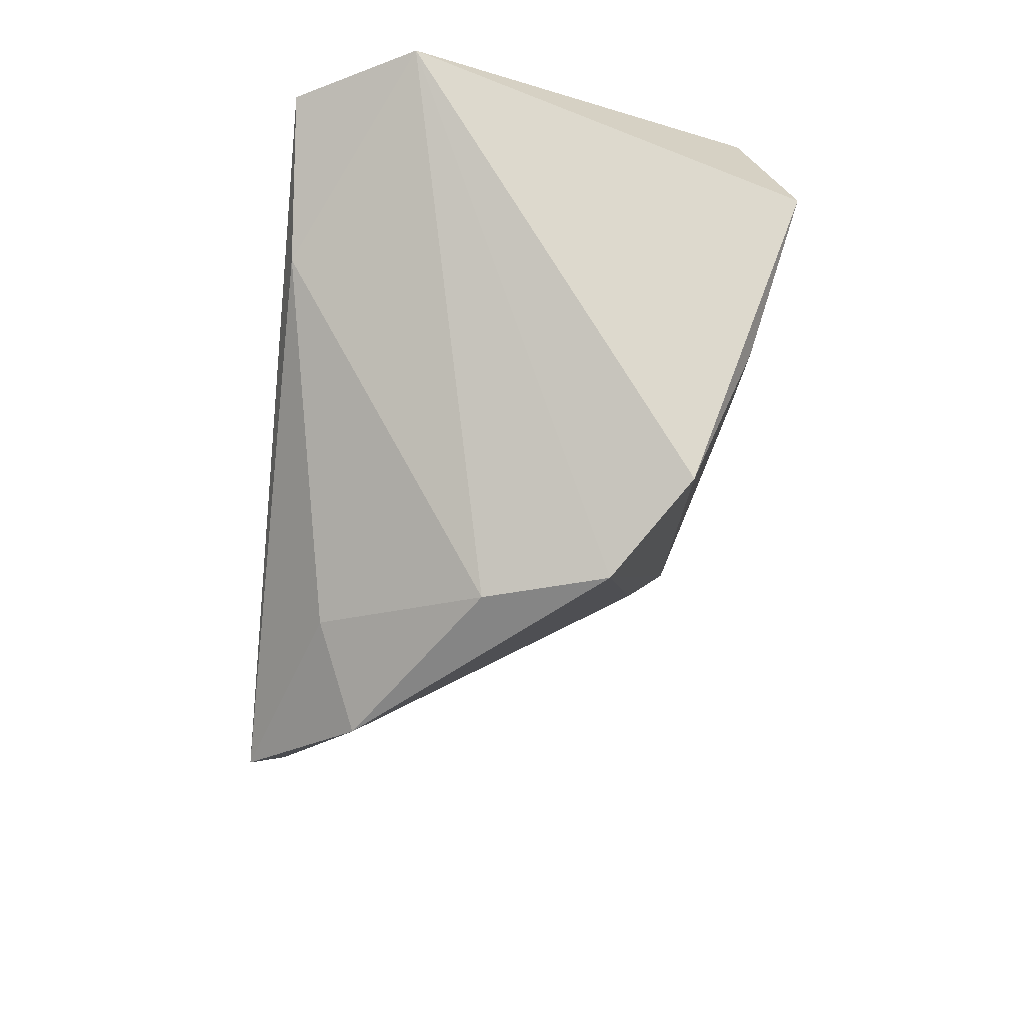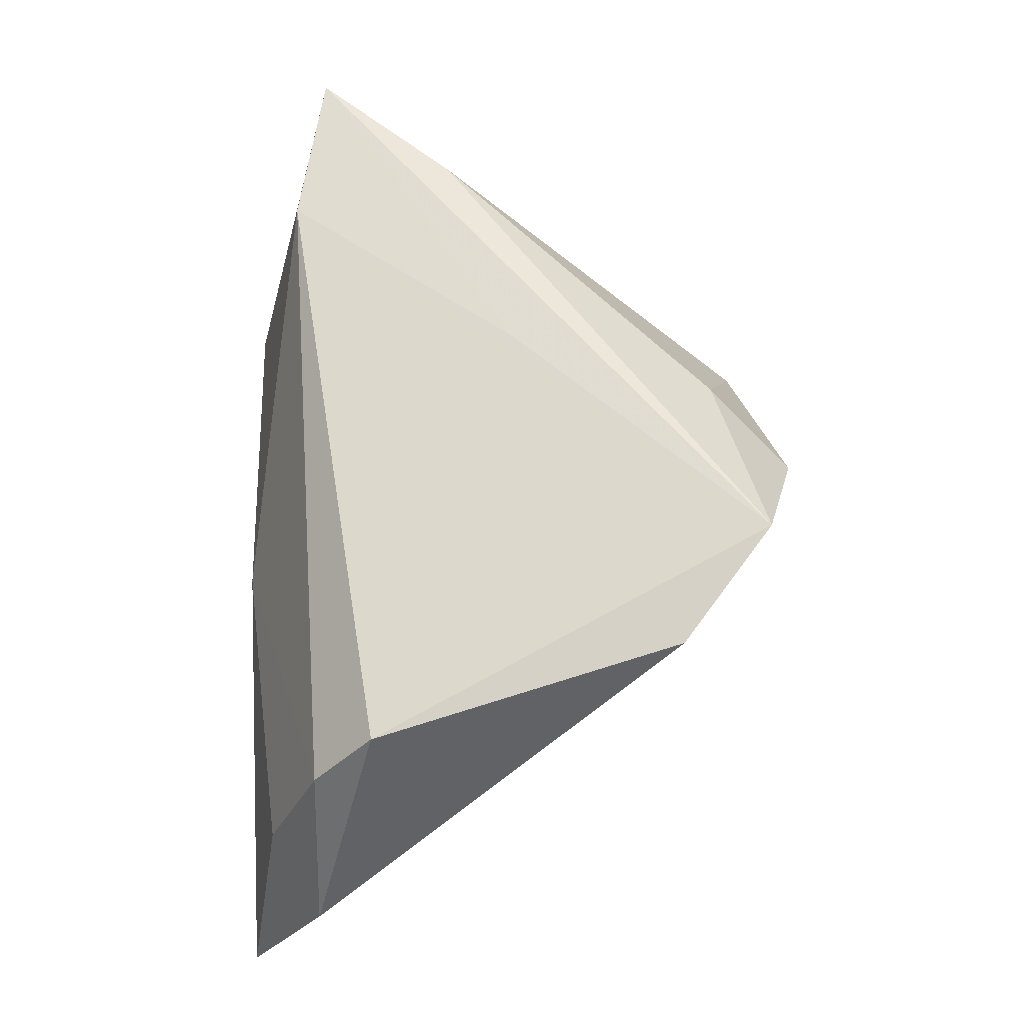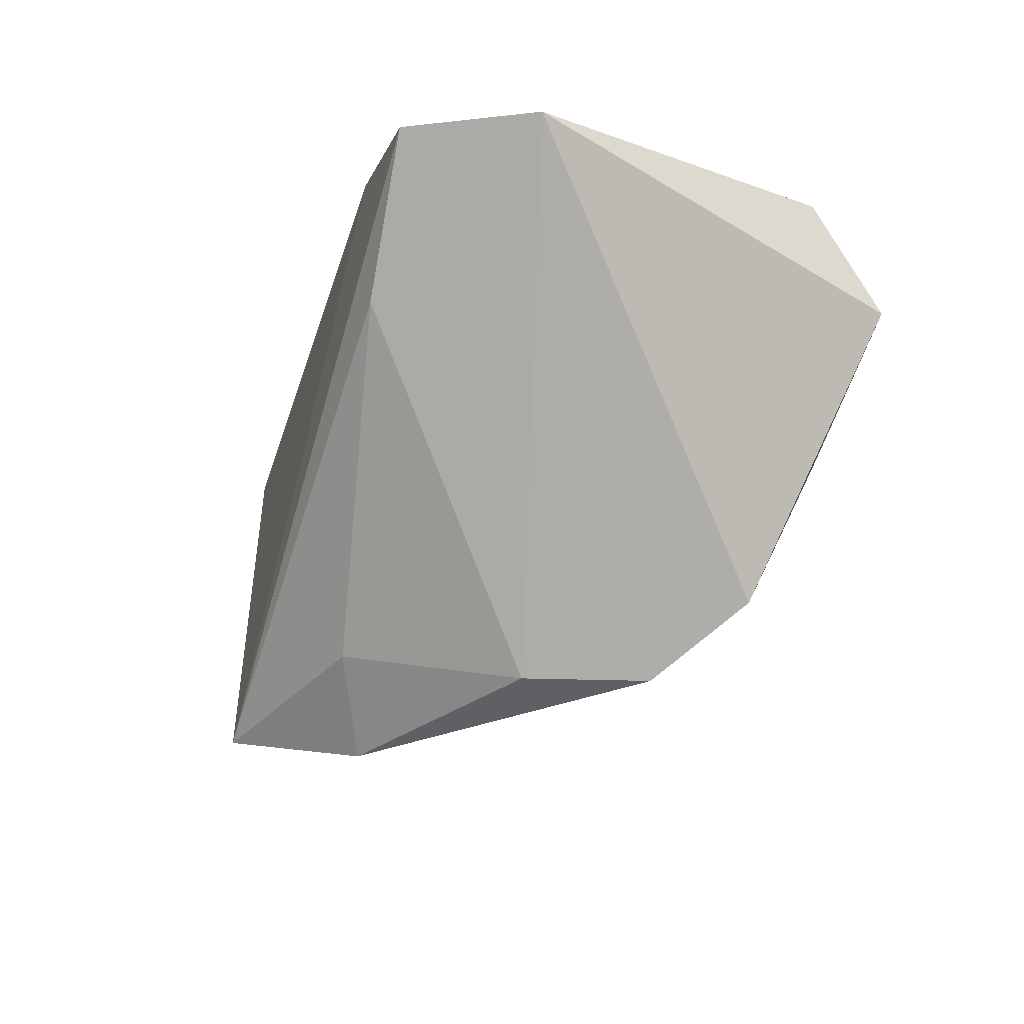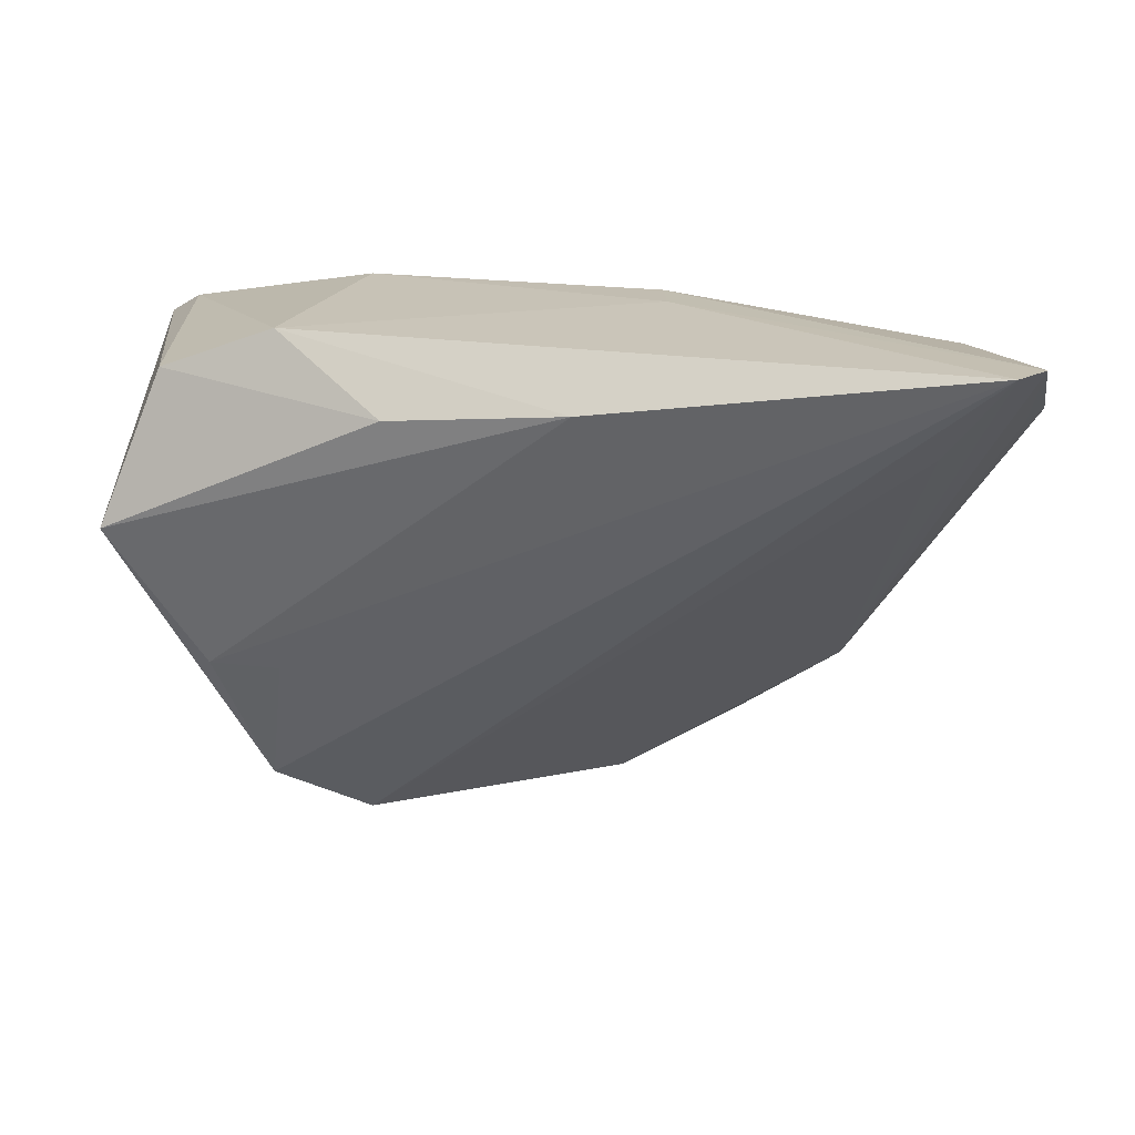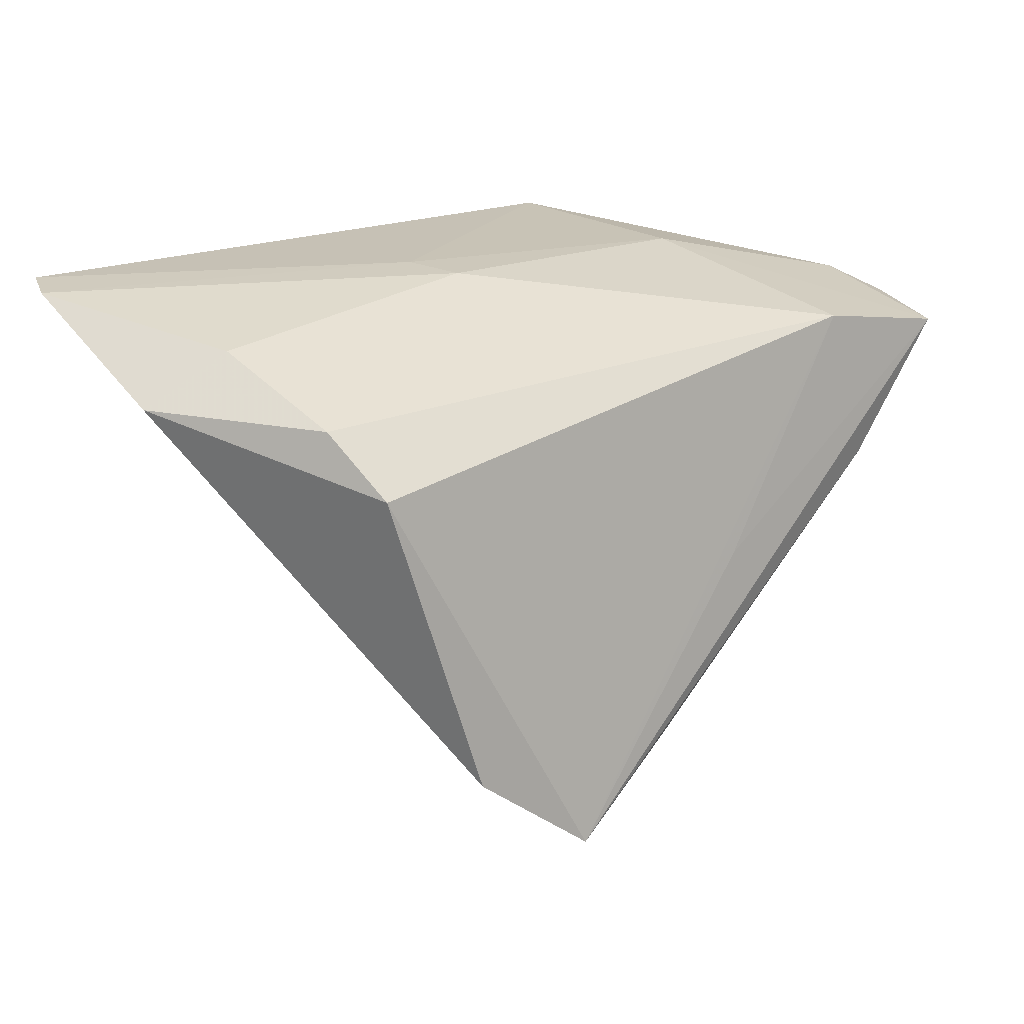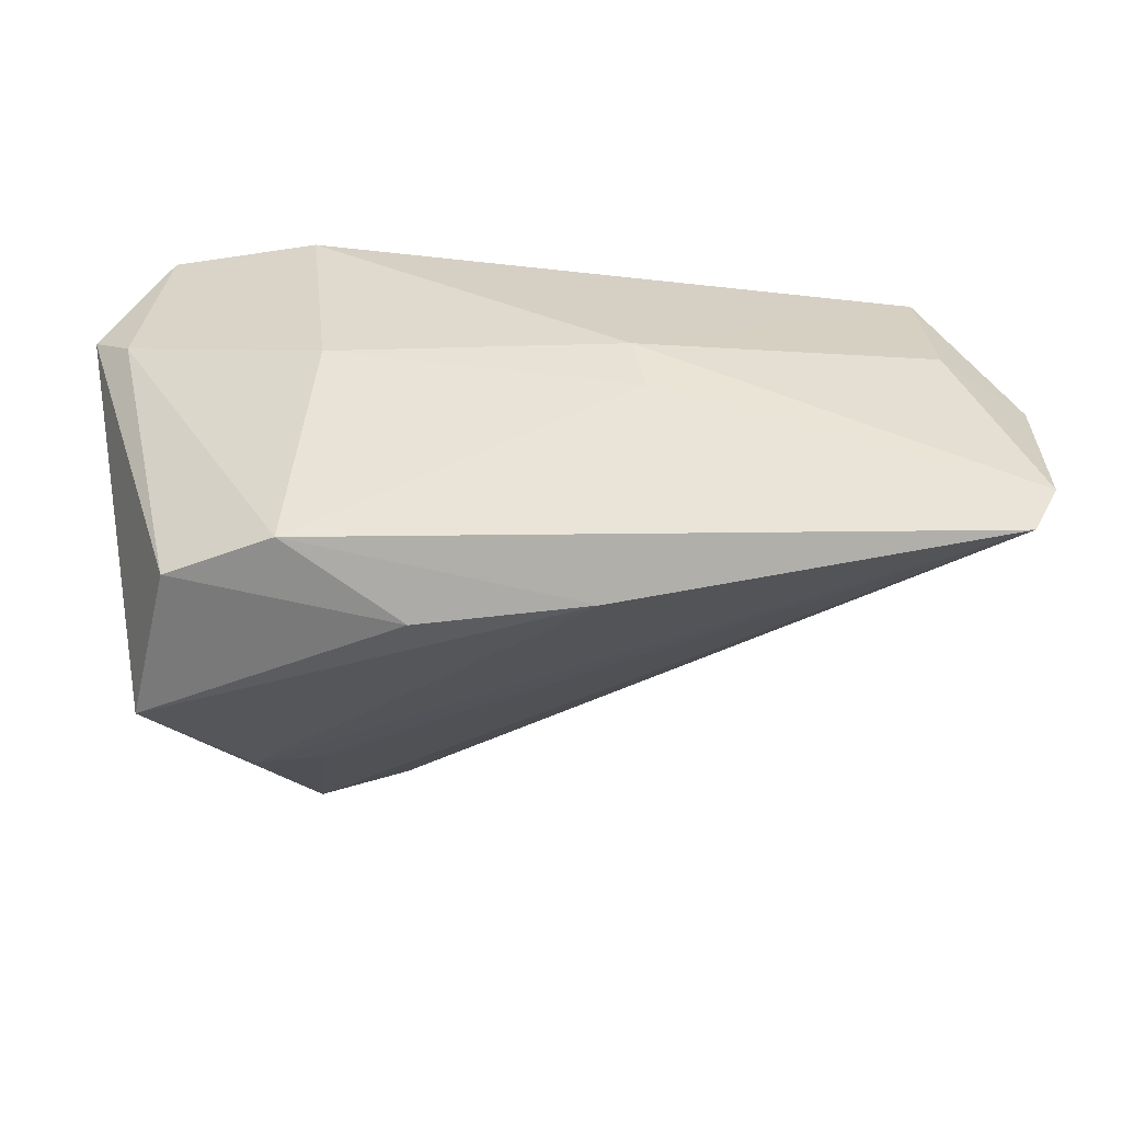
<metadata>
{"format":"obj","ext":"obj","renderer":"f3d","projection":"perspective","resolution":1024,"background":"white","views":[{"elev":-41.9,"azim":83.7,"up":"+Y"},{"elev":63.1,"azim":-90.2,"up":"+Z"},{"elev":-23.0,"azim":68.6,"up":"+Y"},{"elev":20.7,"azim":-169.0,"up":"+Y"},{"elev":18.7,"azim":-43.6,"up":"+Y"},{"elev":-41.3,"azim":-175.0,"up":"+Z"}]}
</metadata>
<code>
v 0.04502 0.01588 0.03176
v -0.01463 0.02629 0.0003026
v -0.04881 0.01513 0.01549
v -0.04635 0.007778 0.02305
v 0.00179 -0.03533 0.02379
v 0.01459 -0.03987 0.004276
v 0.02503 0.02683 -0.02744
v 0.02028 -0.04014 -0.01078
v -0.0504 0.02192 -0.001178
v 0.04527 0.003462 -0.03254
v 0.03506 -0.0146 -0.02708
v 0.02669 -0.01512 -0.02619
v -0.05676 0.02683 -0.0328
v -0.007156 -0.04555 0.01867
v 0.005787 -0.009118 0.03111
v -0.04895 0.01534 -0.02573
v -0.01623 0.02683 -0.007282
v -0.06011 0.01576 -0.004993
v -0.02198 -0.04102 0.03176
v 0.03008 -0.0319 -0.01987
v -0.05976 0.02628 -0.02676
v -0.03579 -0.03012 0.02757
v 0.01116 0.01886 -0.03441
v 0.05357 0.01633 0.01703
v 0.03204 -0.0007819 0.03077
v 0.03892 0.02156 -0.0273
v 0.04804 0.0199 0.01188
v 0.02197 0.02613 0.002542
v 0.02593 0.01916 0.03004
v -0.05806 0.01515 -0.008872
v -0.01016 0.02066 -0.03462
f 19 1 15
f 20 8 13
f 22 14 19
f 19 4 22
f 4 18 22
f 29 15 1
f 29 4 19
f 19 15 29
f 17 7 13
f 13 8 16
f 8 14 16
f 16 22 13
f 14 22 16
f 6 14 8
f 10 20 11
f 31 23 10
f 31 11 13
f 10 11 31
f 13 7 31
f 7 23 31
f 7 27 26
f 10 23 26
f 26 23 7
f 28 27 7
f 7 17 28
f 28 17 2
f 2 29 28
f 1 27 28
f 28 29 1
f 30 22 18
f 21 9 2
f 21 17 13
f 2 17 21
f 18 9 21
f 21 30 18
f 13 22 21
f 22 30 21
f 3 29 2
f 2 9 3
f 4 29 3
f 3 18 4
f 3 9 18
f 25 1 19
f 8 20 24
f 24 6 8
f 1 25 24
f 24 25 6
f 24 27 1
f 24 20 10
f 10 26 24
f 24 26 27
f 12 20 13
f 13 11 12
f 12 11 20
f 14 6 5
f 6 25 5
f 19 14 5
f 5 25 19

</code>
